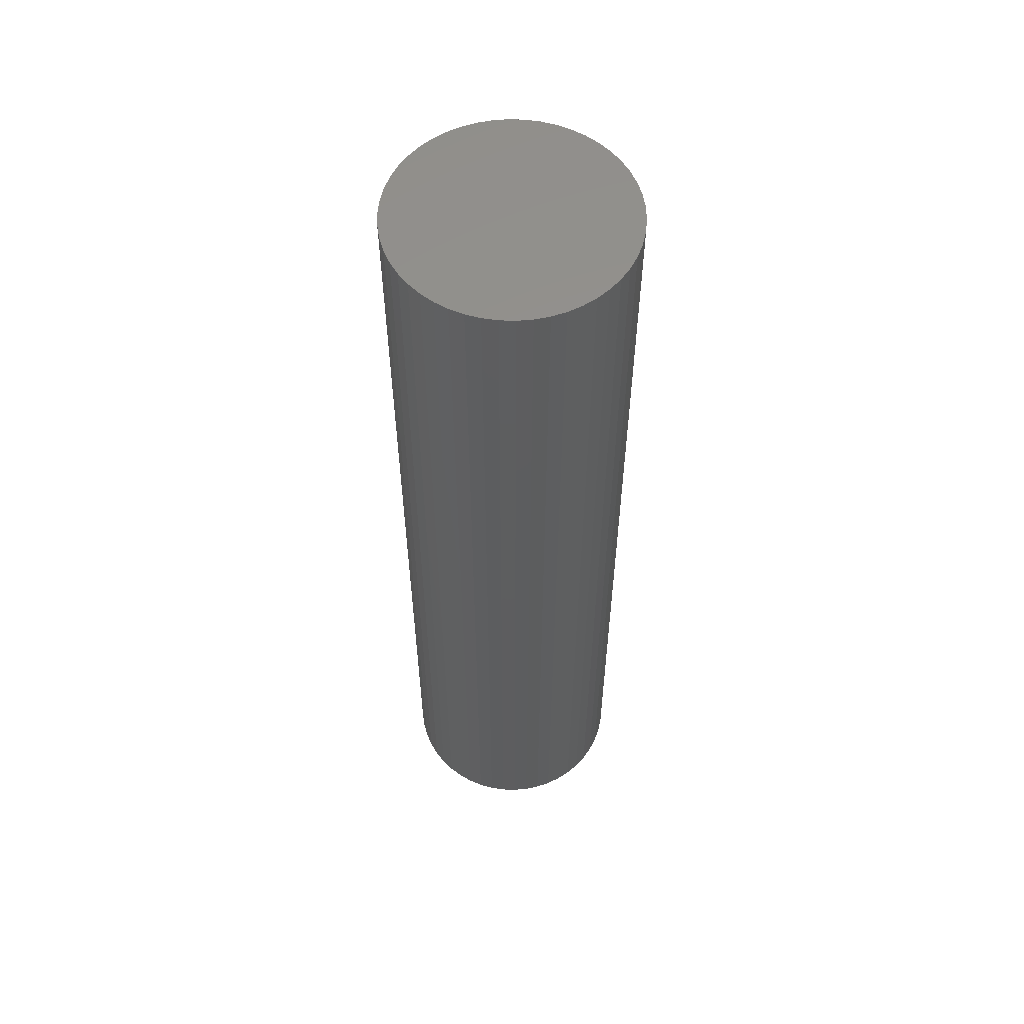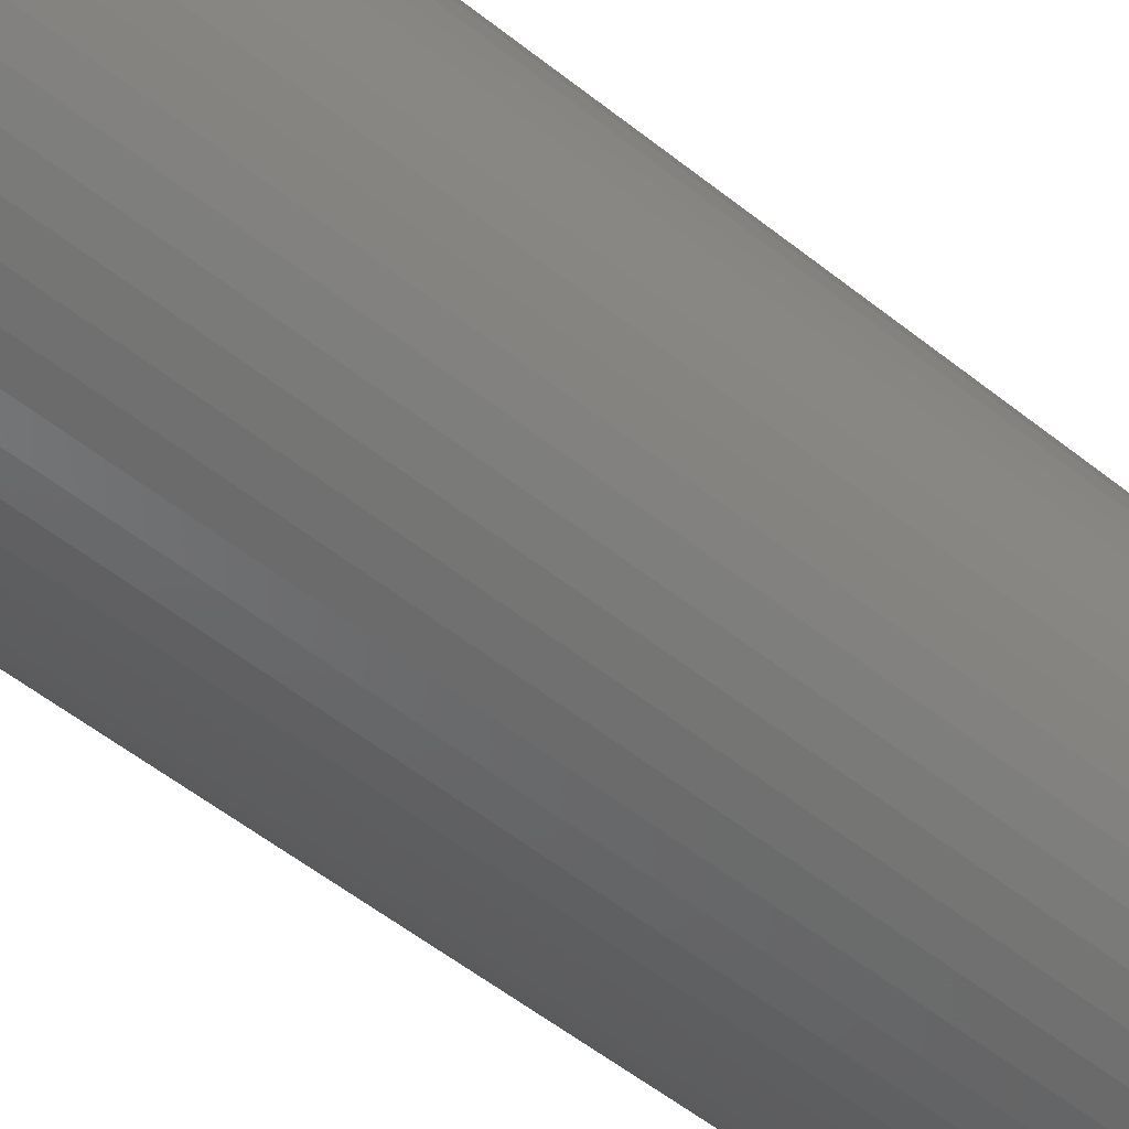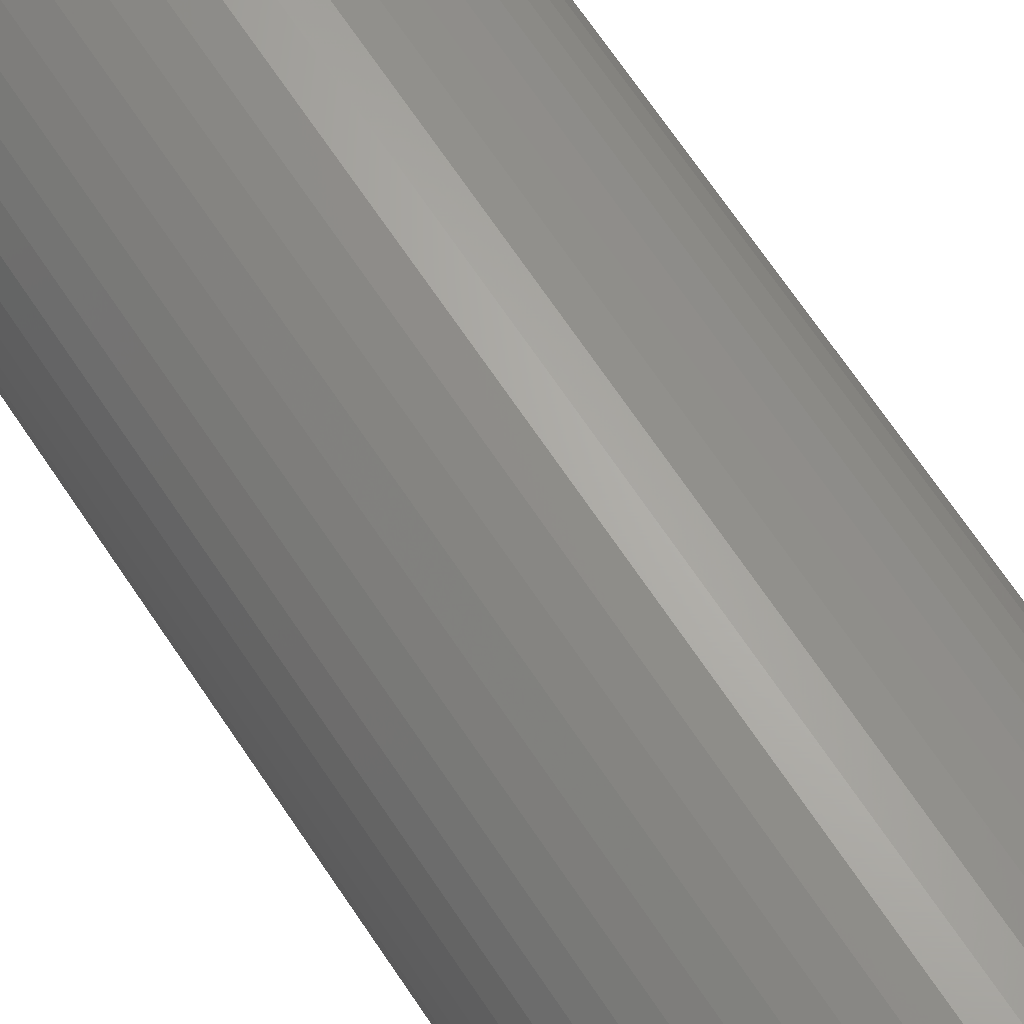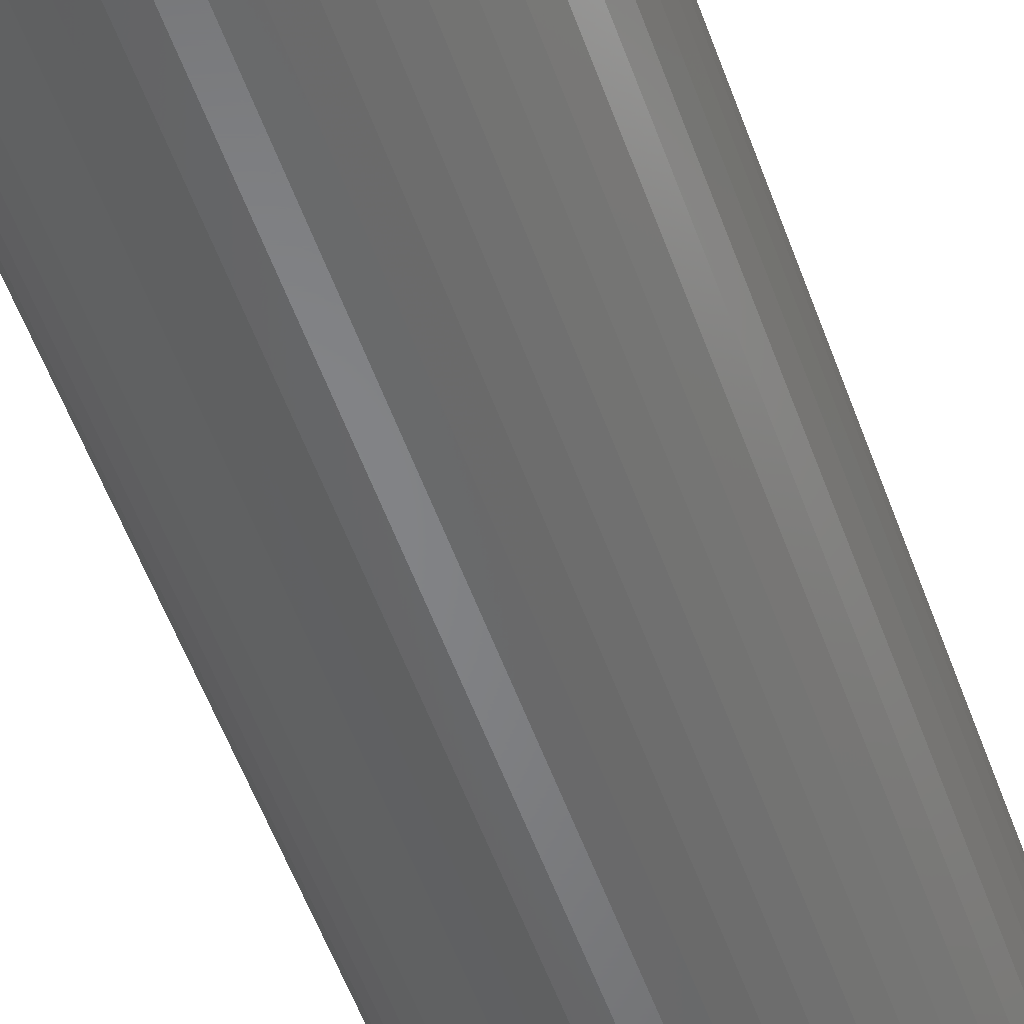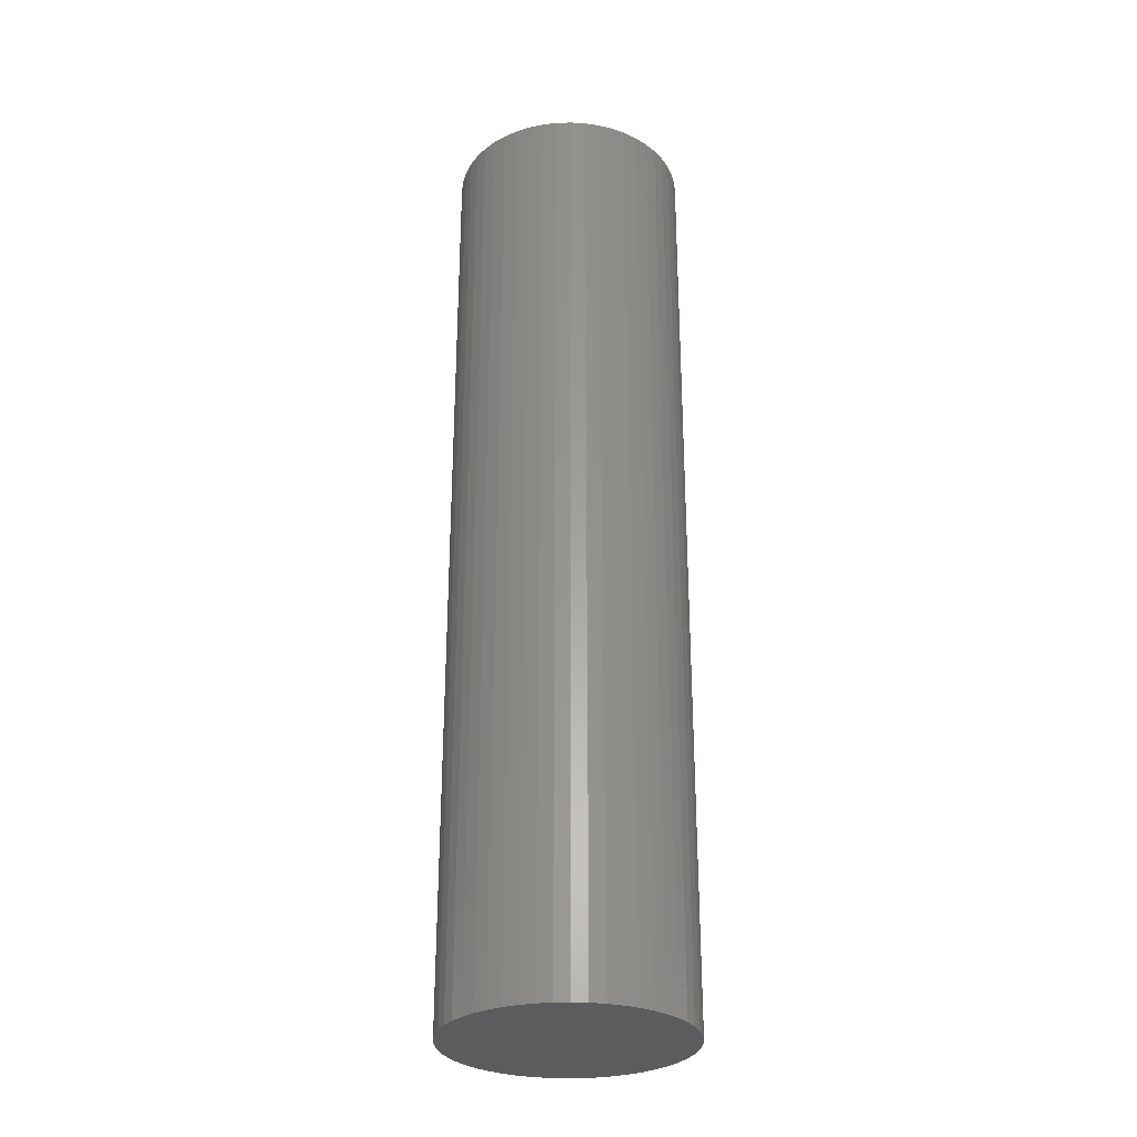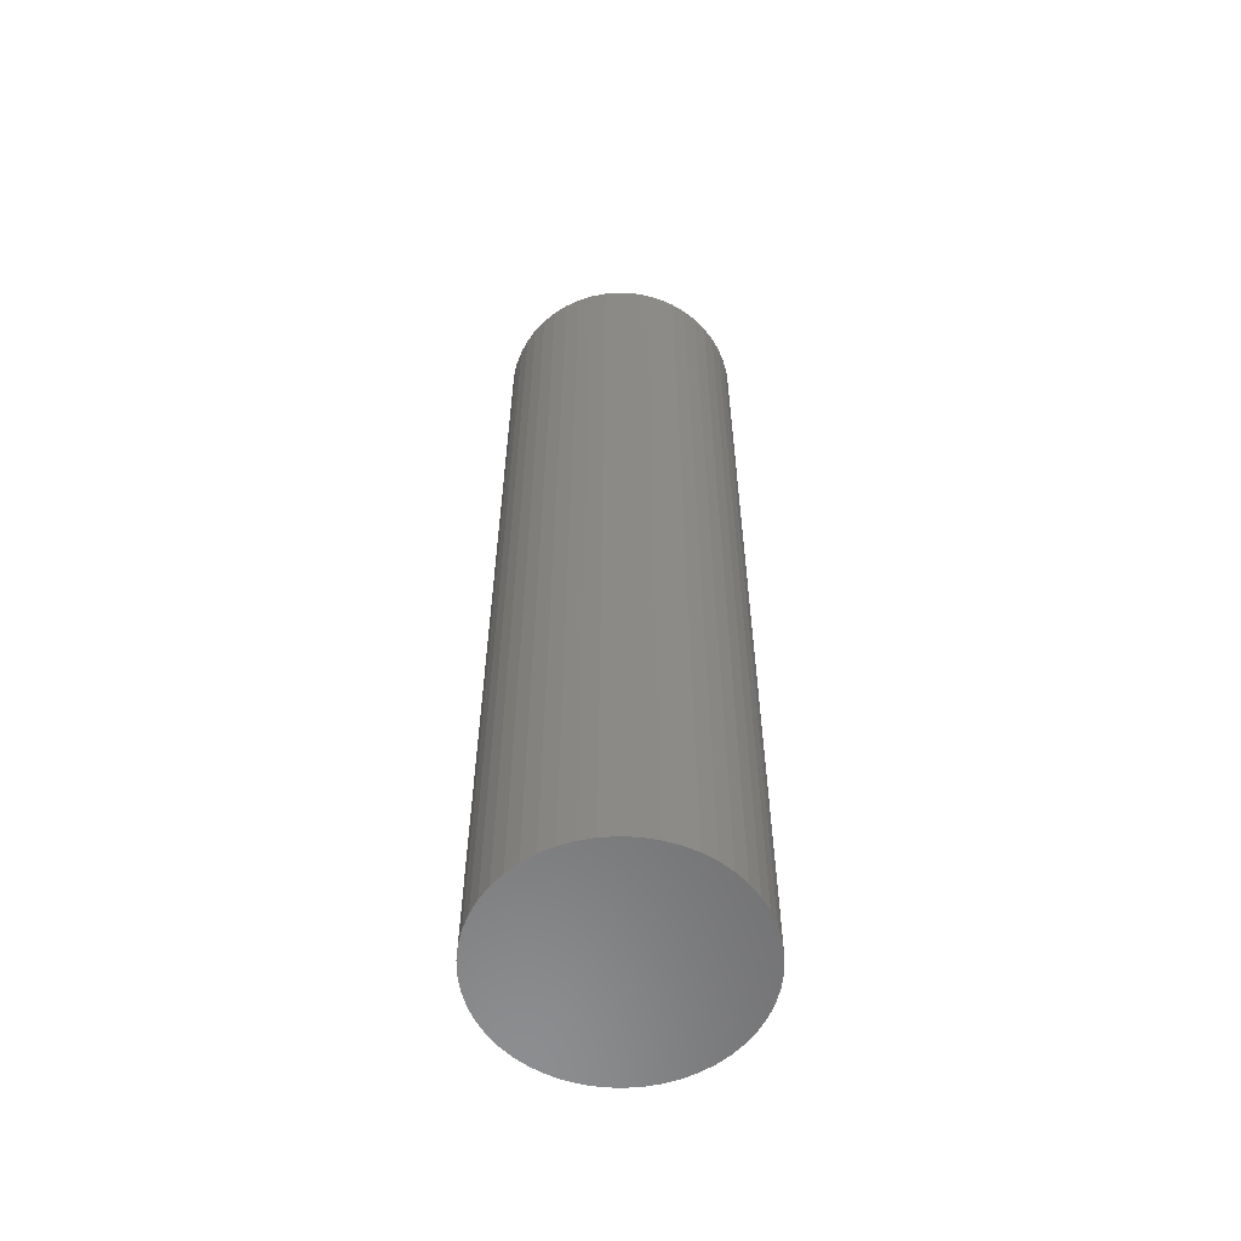
<metadata>
{"format":"stl","ext":"stl","renderer":"f3d","projection":"perspective","resolution":1024,"background":"white","views":[{"elev":56.9,"azim":-84.5,"up":"+Z"},{"elev":-46.7,"azim":46.6,"up":"+Y"},{"elev":66.3,"azim":-33.3,"up":"+Y"},{"elev":-52.4,"azim":-161.0,"up":"+Y"},{"elev":-29.4,"azim":139.4,"up":"+Z"},{"elev":-58.3,"azim":-60.6,"up":"+Z"}]}
</metadata>
<code>
# stl→obj: 100 verts, 196 faces
v 4.85 0 19.5
v 4.812 0.6079 -19.5
v 4.812 0.6079 19.5
v 4.85 0 -19.5
v 0.3045 4.84 -19.5
v -0.3045 4.84 19.5
v 0.3045 4.84 19.5
v -0.3045 4.84 -19.5
v 4.812 -0.6079 19.5
v 4.698 1.206 19.5
v 4.698 -1.206 19.5
v 4.509 1.785 19.5
v 4.509 -1.785 19.5
v 4.25 2.337 19.5
v 4.25 -2.337 19.5
v 3.924 2.851 19.5
v 3.924 -2.851 19.5
v 3.535 3.32 19.5
v 3.535 -3.32 19.5
v 3.092 3.737 19.5
v 3.092 -3.737 19.5
v 2.599 4.095 19.5
v 2.599 -4.095 19.5
v 2.065 4.388 19.5
v 2.065 -4.388 19.5
v 1.499 4.613 19.5
v 1.499 -4.613 19.5
v 0.9088 4.764 19.5
v 0.9088 -4.764 19.5
v 0.3045 -4.84 19.5
v -0.3045 -4.84 19.5
v -0.9088 4.764 19.5
v -0.9088 -4.764 19.5
v -1.499 4.613 19.5
v -1.499 -4.613 19.5
v -2.065 4.388 19.5
v -2.065 -4.388 19.5
v -2.599 4.095 19.5
v -2.599 -4.095 19.5
v -3.092 3.737 19.5
v -3.092 -3.737 19.5
v -3.535 3.32 19.5
v -3.535 -3.32 19.5
v -3.924 2.851 19.5
v -3.924 -2.851 19.5
v -4.25 2.337 19.5
v -4.25 -2.337 19.5
v -4.509 1.785 19.5
v -4.509 -1.785 19.5
v -4.698 1.206 19.5
v -4.698 -1.206 19.5
v -4.812 0.6079 19.5
v -4.812 -0.6079 19.5
v -4.85 0 19.5
v 3.535 3.32 -19.5
v 3.092 3.737 -19.5
v 4.812 -0.6079 -19.5
v 4.698 -1.206 -19.5
v 4.698 1.206 -19.5
v 4.509 -1.785 -19.5
v 4.509 1.785 -19.5
v 4.25 -2.337 -19.5
v 4.25 2.337 -19.5
v 3.924 -2.851 -19.5
v 3.924 2.851 -19.5
v 3.535 -3.32 -19.5
v 3.092 -3.737 -19.5
v 2.599 -4.095 -19.5
v 2.599 4.095 -19.5
v 2.065 -4.388 -19.5
v 2.065 4.388 -19.5
v 1.499 -4.613 -19.5
v 1.499 4.613 -19.5
v 0.9088 -4.764 -19.5
v 0.9088 4.764 -19.5
v 0.3045 -4.84 -19.5
v -0.3045 -4.84 -19.5
v -0.9088 -4.764 -19.5
v -0.9088 4.764 -19.5
v -1.499 -4.613 -19.5
v -1.499 4.613 -19.5
v -2.065 -4.388 -19.5
v -2.065 4.388 -19.5
v -2.599 -4.095 -19.5
v -2.599 4.095 -19.5
v -3.092 -3.737 -19.5
v -3.092 3.737 -19.5
v -3.535 -3.32 -19.5
v -3.535 3.32 -19.5
v -3.924 -2.851 -19.5
v -3.924 2.851 -19.5
v -4.25 -2.337 -19.5
v -4.25 2.337 -19.5
v -4.509 -1.785 -19.5
v -4.509 1.785 -19.5
v -4.698 -1.206 -19.5
v -4.698 1.206 -19.5
v -4.812 -0.6079 -19.5
v -4.812 0.6079 -19.5
v -4.85 0 -19.5
f 1 2 3
f 2 1 4
f 5 6 7
f 6 5 8
f 3 9 1
f 10 9 3
f 10 11 9
f 12 11 10
f 12 13 11
f 14 13 12
f 14 15 13
f 16 15 14
f 16 17 15
f 18 17 16
f 18 19 17
f 20 19 18
f 20 21 19
f 22 21 20
f 22 23 21
f 24 23 22
f 24 25 23
f 26 25 24
f 26 27 25
f 28 27 26
f 28 29 27
f 7 29 28
f 7 30 29
f 6 30 7
f 6 31 30
f 32 31 6
f 32 33 31
f 34 33 32
f 34 35 33
f 36 35 34
f 36 37 35
f 38 37 36
f 38 39 37
f 40 39 38
f 40 41 39
f 42 41 40
f 42 43 41
f 44 43 42
f 44 45 43
f 46 45 44
f 46 47 45
f 48 47 46
f 48 49 47
f 50 49 48
f 50 51 49
f 52 51 50
f 52 53 51
f 53 52 54
f 55 20 18
f 20 55 56
f 57 2 4
f 58 2 57
f 58 59 2
f 60 59 58
f 60 61 59
f 62 61 60
f 62 63 61
f 64 63 62
f 64 65 63
f 66 65 64
f 66 55 65
f 67 55 66
f 67 56 55
f 68 56 67
f 68 69 56
f 70 69 68
f 70 71 69
f 72 71 70
f 72 73 71
f 74 73 72
f 74 75 73
f 76 75 74
f 76 5 75
f 77 5 76
f 77 8 5
f 78 8 77
f 78 79 8
f 80 79 78
f 80 81 79
f 82 81 80
f 82 83 81
f 84 83 82
f 84 85 83
f 86 85 84
f 86 87 85
f 88 87 86
f 88 89 87
f 90 89 88
f 90 91 89
f 92 91 90
f 92 93 91
f 94 93 92
f 94 95 93
f 96 95 94
f 96 97 95
f 98 97 96
f 98 99 97
f 99 98 100
f 87 42 40
f 42 87 89
f 81 36 34
f 36 81 83
f 17 62 15
f 62 17 64
f 12 63 14
f 63 12 61
f 71 26 24
f 26 71 73
f 69 24 22
f 24 69 71
f 95 46 93
f 46 95 48
f 8 32 6
f 32 8 79
f 11 57 9
f 57 11 58
f 72 25 27
f 25 72 70
f 10 61 12
f 61 10 59
f 3 59 10
f 59 3 2
f 14 65 16
f 65 14 63
f 73 28 26
f 28 73 75
f 56 22 20
f 22 56 69
f 91 42 89
f 42 91 44
f 97 48 95
f 48 97 50
f 100 52 99
f 52 100 54
f 83 38 36
f 38 83 85
f 9 4 1
f 4 9 57
f 70 23 25
f 23 70 68
f 88 41 43
f 41 88 86
f 92 49 94
f 49 92 47
f 90 47 92
f 47 90 45
f 98 54 100
f 54 98 53
f 77 30 31
f 30 77 76
f 16 55 18
f 55 16 65
f 75 7 28
f 7 75 5
f 93 44 91
f 44 93 46
f 99 50 97
f 50 99 52
f 85 40 38
f 40 85 87
f 79 34 32
f 34 79 81
f 67 19 21
f 19 67 66
f 82 35 37
f 35 82 80
f 84 37 39
f 37 84 82
f 88 45 90
f 45 88 43
f 94 51 96
f 51 94 49
f 74 27 29
f 27 74 72
f 76 29 30
f 29 76 74
f 13 58 11
f 58 13 60
f 15 60 13
f 60 15 62
f 68 21 23
f 21 68 67
f 19 64 17
f 64 19 66
f 78 31 33
f 31 78 77
f 96 53 98
f 53 96 51
f 80 33 35
f 33 80 78
f 86 39 41
f 39 86 84

</code>
